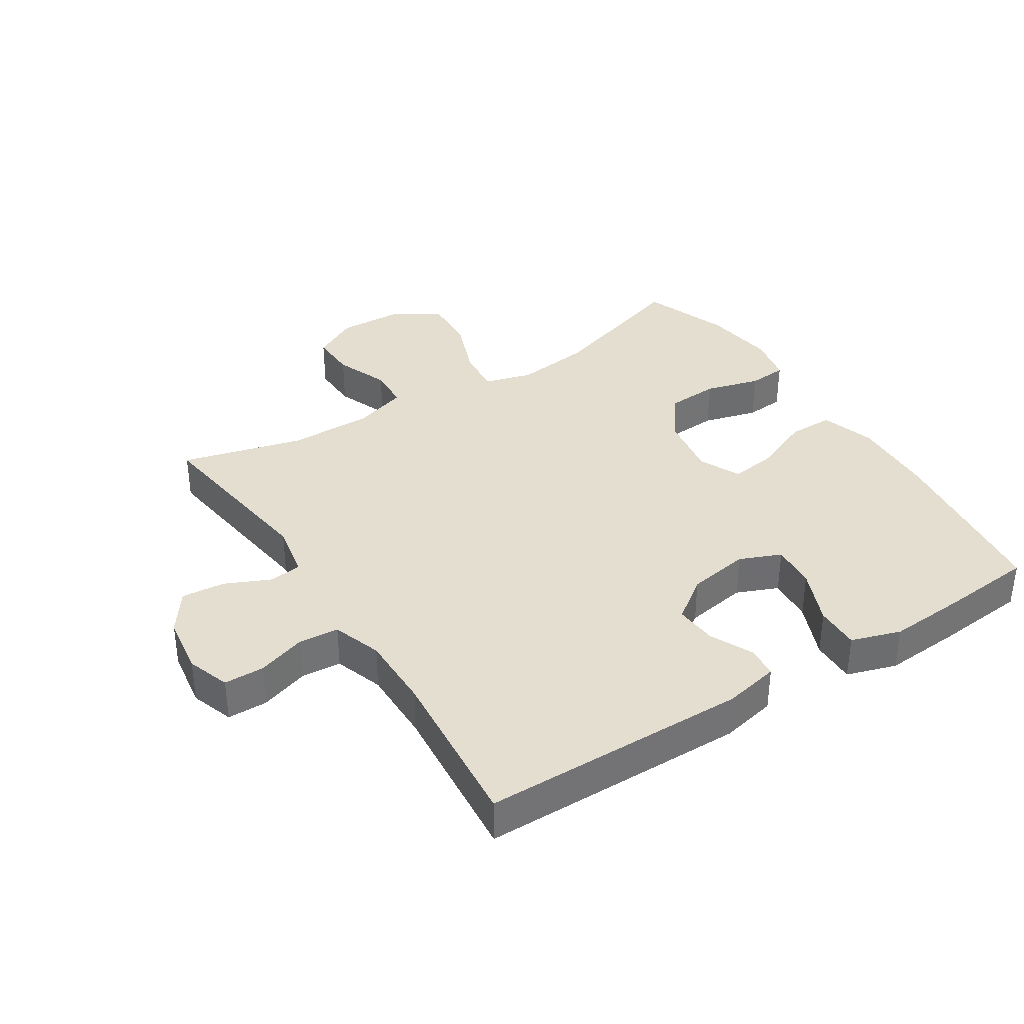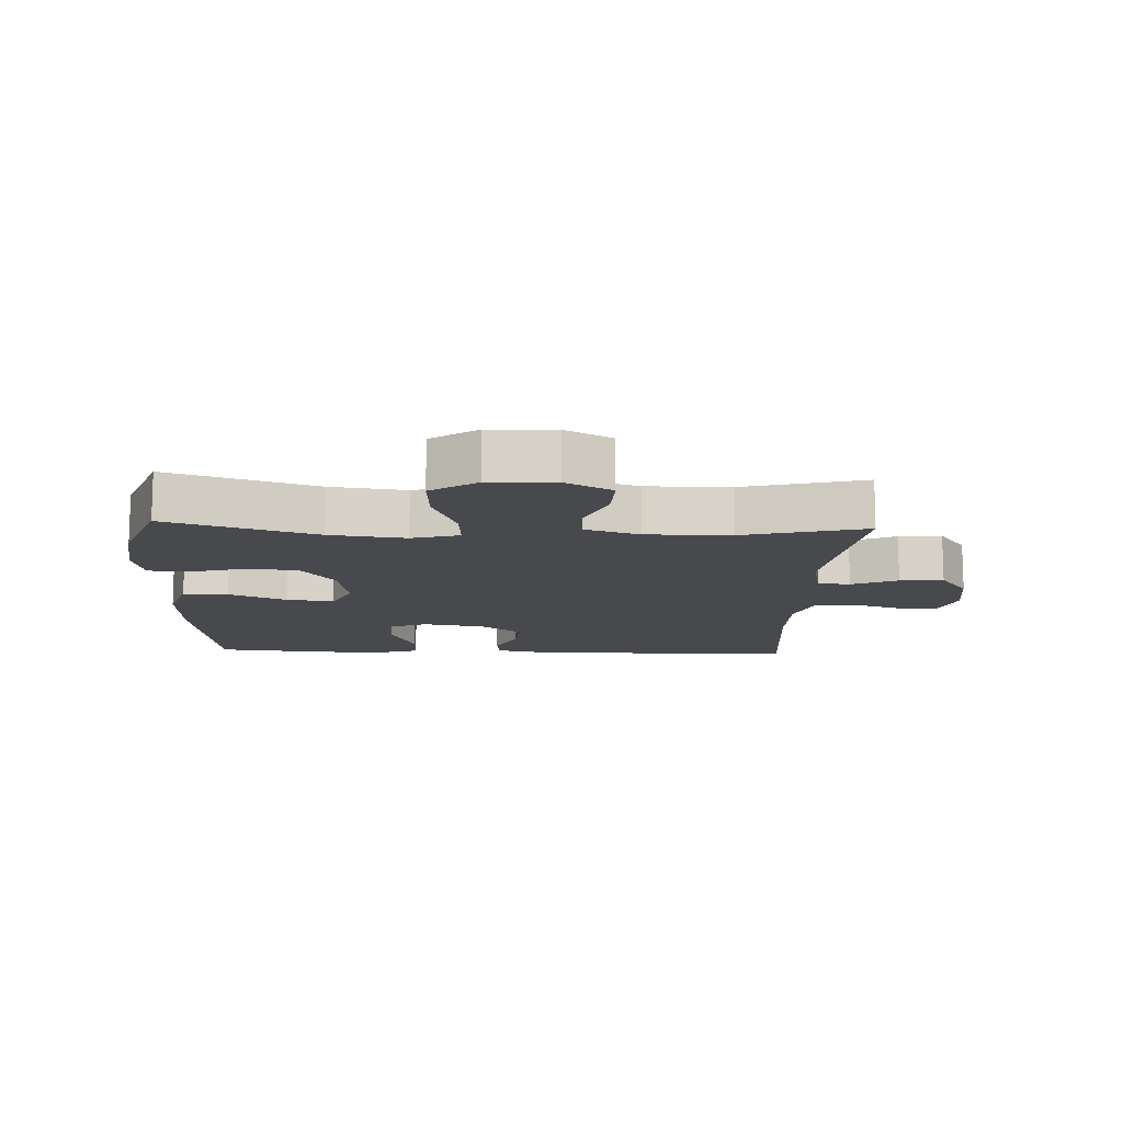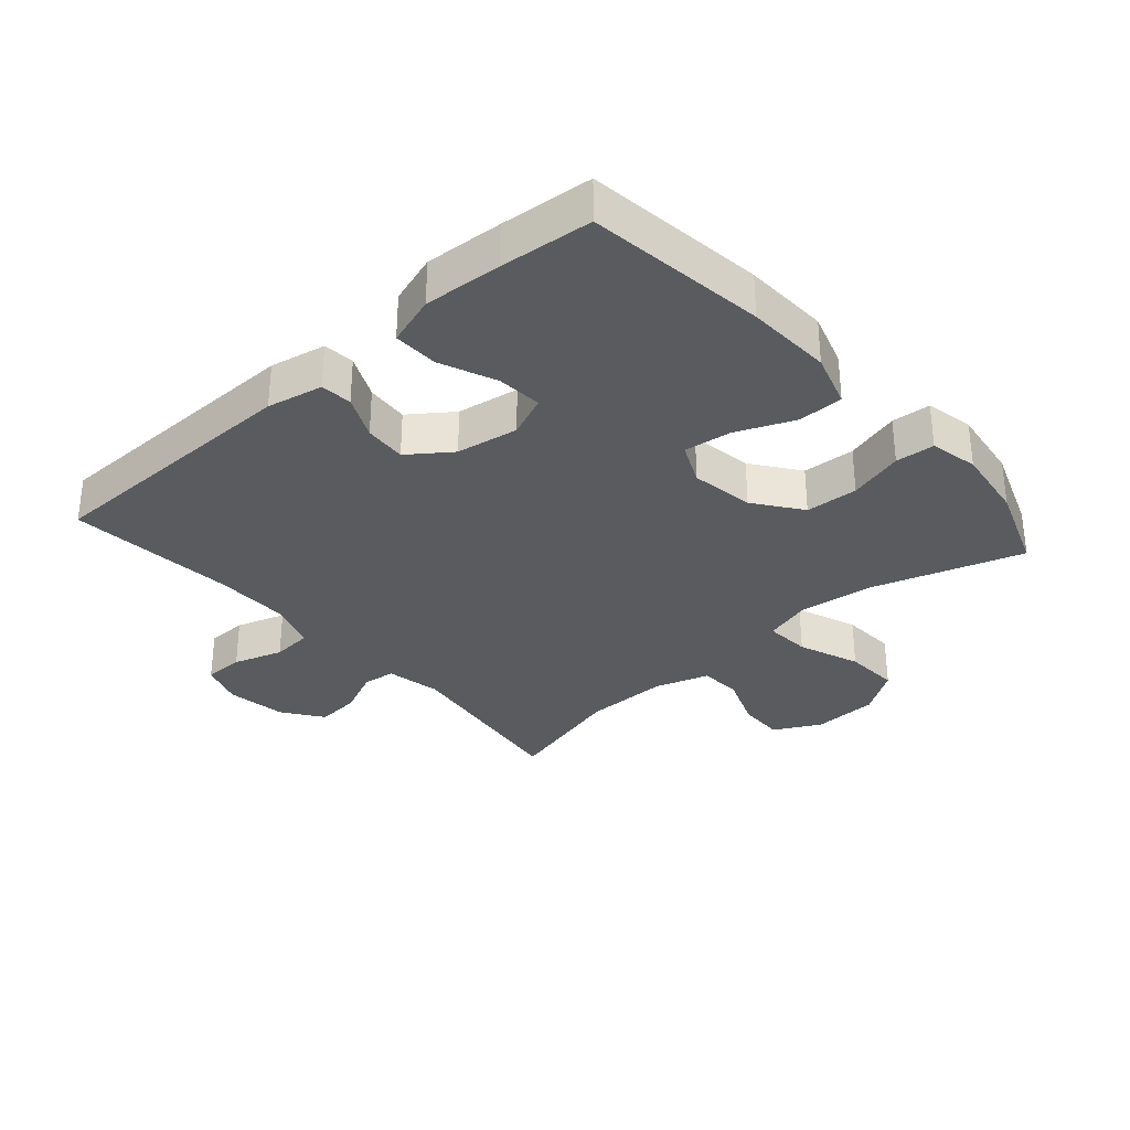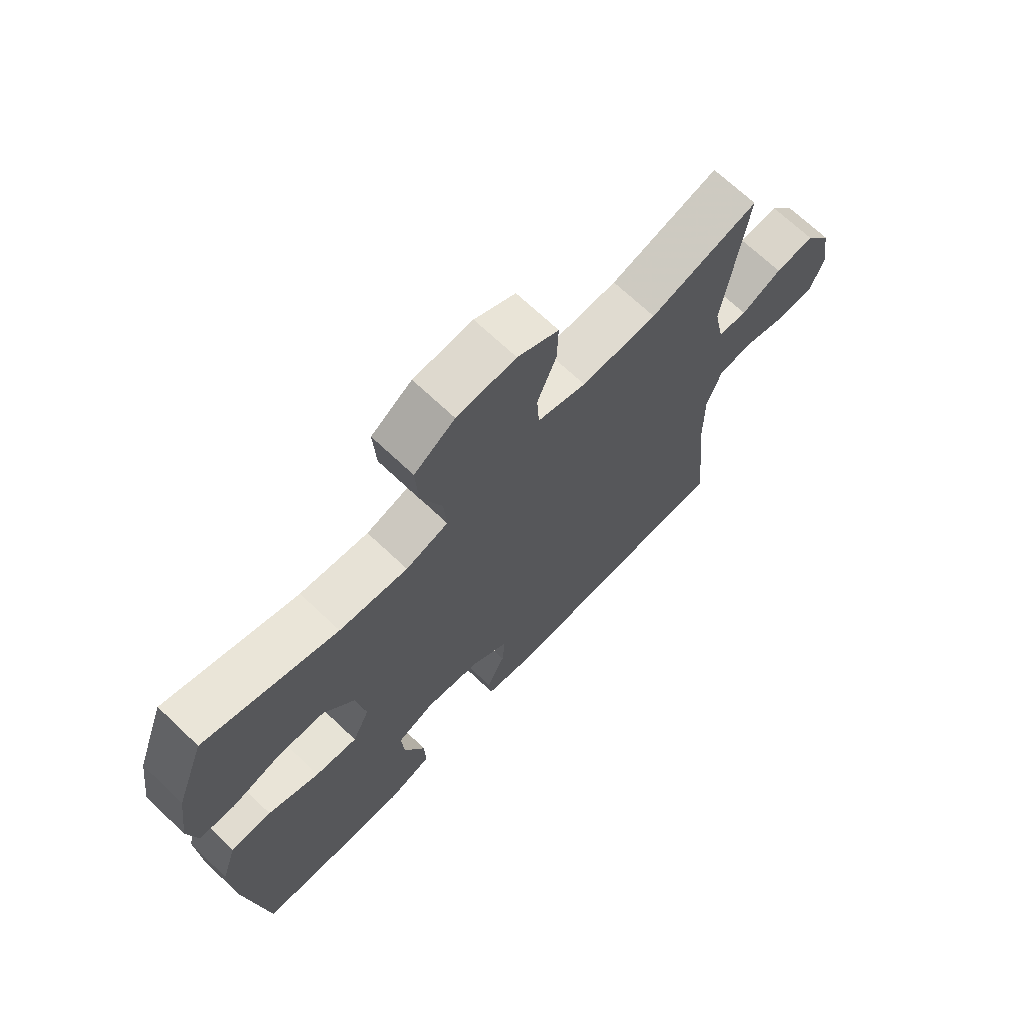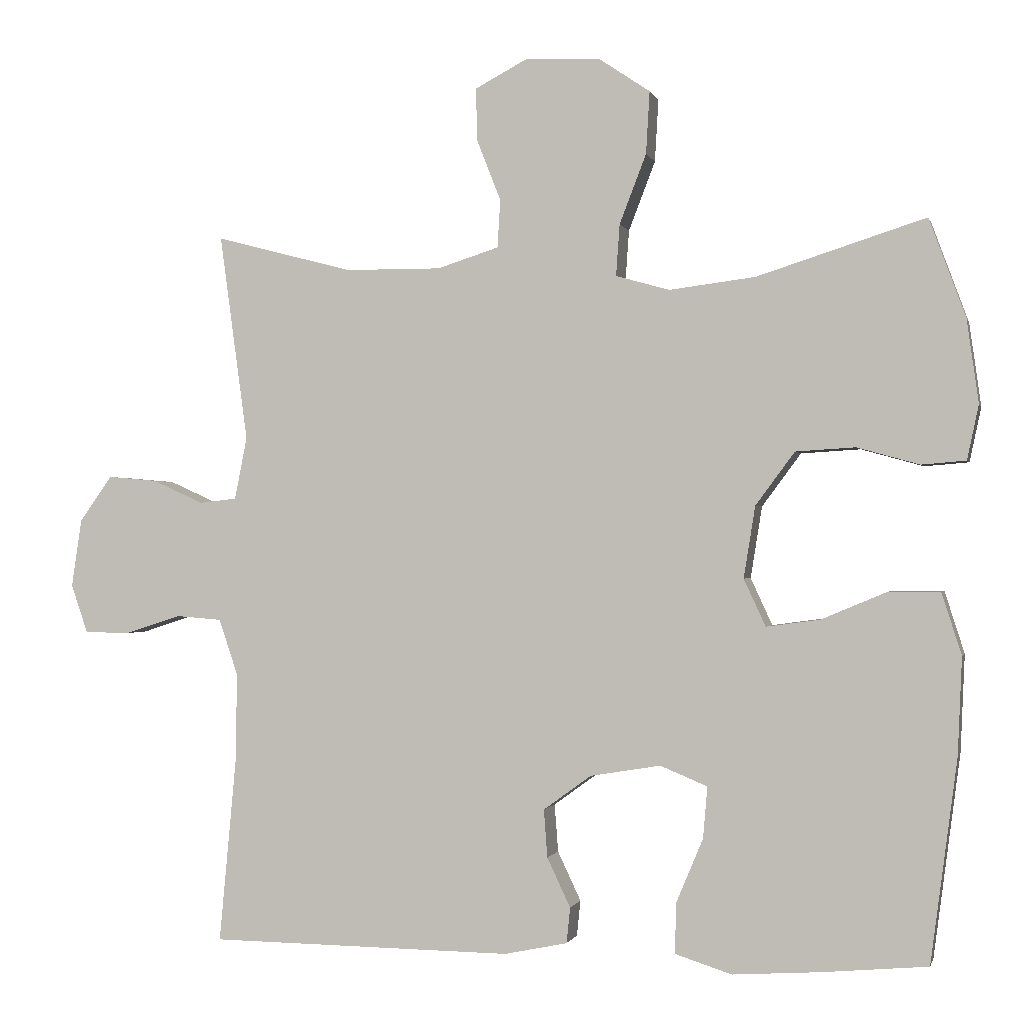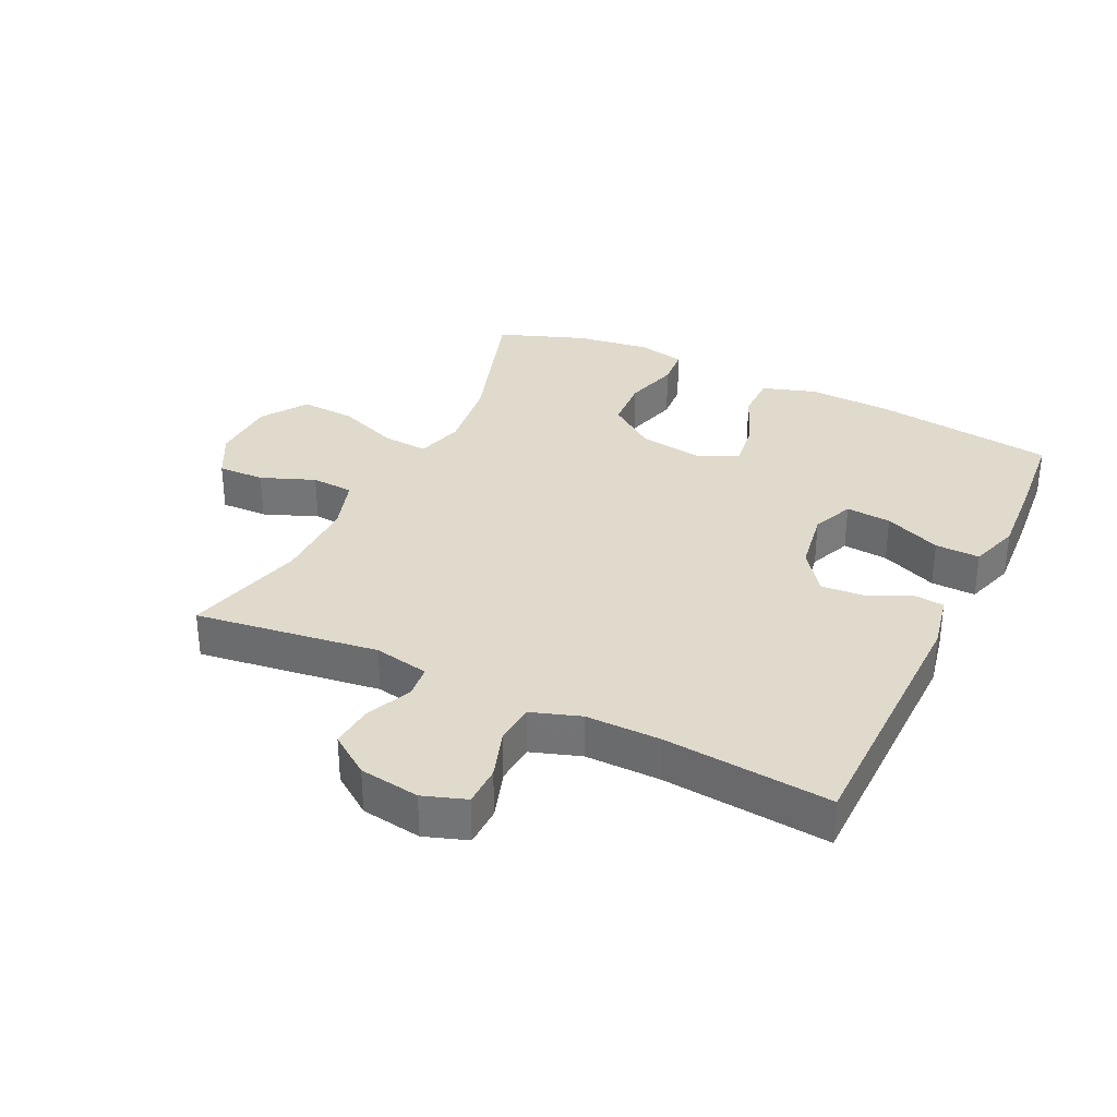
<metadata>
{"format":"obj","ext":"obj","renderer":"f3d","projection":"perspective","resolution":1024,"background":"white","views":[{"elev":36.4,"azim":147.4,"up":"+Y"},{"elev":-12.4,"azim":-2.6,"up":"+Y"},{"elev":-32.4,"azim":-138.7,"up":"+Y"},{"elev":69.4,"azim":-46.5,"up":"+Z"},{"elev":-0.8,"azim":-166.7,"up":"+Z"},{"elev":33.0,"azim":115.7,"up":"+Y"}]}
</metadata>
<code>
v -0.5 0.07 0.5
v -0.268 0.07 0.426
v -0.149 0.07 0.411
v -0.075 0.07 0.432
v -0.08 0.07 0.503
v -0.117 0.07 0.599
v -0.122 0.07 0.685
v -0.051 0.07 0.733
v 0.052 0.07 0.737
v 0.124 0.07 0.699
v 0.122 0.07 0.626
v 0.089 0.07 0.542
v 0.093 0.07 0.476
v 0.178 0.07 0.449
v 0.31 0.07 0.45
v 0.5 0.07 0.5
v 0.461 0.07 0.214
v 0.478 0.07 0.128
v 0.529 0.07 0.122
v 0.6 0.07 0.154
v 0.668 0.07 0.16
v 0.713 0.07 0.097
v 0.727 0.07 0.003
v 0.704 0.07 -0.064
v 0.641 0.07 -0.065
v 0.564 0.07 -0.04
v 0.501 0.07 -0.045
v 0.475 0.07 -0.122
v 0.476 0.07 -0.239
v 0.5 0.07 -0.5
v 0.082 0.07 -0.505
v -0.005 0.07 -0.487
v -0.01 0.07 -0.438
v 0.022 0.07 -0.37
v 0.027 0.07 -0.304
v -0.039 0.07 -0.256
v -0.136 0.07 -0.24
v -0.201 0.07 -0.267
v -0.195 0.07 -0.338
v -0.158 0.07 -0.426
v -0.156 0.07 -0.496
v -0.234 0.07 -0.521
v -0.356 0.07 -0.513
v -0.5 0.07 -0.5
v -0.537 0.07 -0.22
v -0.543 0.07 -0.086
v -0.516 0.07 -0.001
v -0.445 0.07 -0.001
v -0.355 0.07 -0.039
v -0.281 0.07 -0.049
v -0.251 0.07 0.016
v -0.267 0.07 0.115
v -0.321 0.07 0.188
v -0.403 0.07 0.193
v -0.489 0.07 0.169
v -0.55 0.07 0.174
v -0.566 0.07 0.249
v -0.55 0.07 0.364
v -0.5 0 0.5
v -0.268 0 0.426
v -0.149 0 0.411
v -0.075 0 0.432
v -0.08 0 0.503
v -0.117 0 0.599
v -0.122 0 0.685
v -0.051 0 0.733
v 0.052 0 0.737
v 0.124 0 0.699
v 0.122 0 0.626
v 0.089 0 0.542
v 0.093 0 0.476
v 0.178 0 0.449
v 0.31 0 0.45
v 0.5 0 0.5
v 0.461 0 0.214
v 0.478 0 0.128
v 0.529 0 0.122
v 0.6 0 0.154
v 0.668 0 0.16
v 0.713 0 0.097
v 0.727 0 0.003
v 0.704 0 -0.064
v 0.641 0 -0.065
v 0.564 0 -0.04
v 0.501 0 -0.045
v 0.475 0 -0.122
v 0.476 0 -0.239
v 0.5 0 -0.5
v 0.082 0 -0.505
v -0.005 0 -0.487
v -0.01 0 -0.438
v 0.022 0 -0.37
v 0.027 0 -0.304
v -0.039 0 -0.256
v -0.136 0 -0.24
v -0.201 0 -0.267
v -0.195 0 -0.338
v -0.158 0 -0.426
v -0.156 0 -0.496
v -0.234 0 -0.521
v -0.356 0 -0.513
v -0.5 0 -0.5
v -0.537 0 -0.22
v -0.543 0 -0.086
v -0.516 0 -0.001
v -0.445 0 -0.001
v -0.355 0 -0.039
v -0.281 0 -0.049
v -0.251 0 0.016
v -0.267 0 0.115
v -0.321 0 0.188
v -0.403 0 0.193
v -0.489 0 0.169
v -0.55 0 0.174
v -0.566 0 0.249
v -0.55 0 0.364
f 57 58 1 2
f 54 55 56 57
f 53 54 57 2
f 52 53 2 3
f 51 52 3 4
f 46 47 48 49
f 46 49 50
f 45 46 50
f 44 45 50
f 43 44 50
f 42 43 50 51
f 39 40 41 42
f 38 39 42 51
f 31 32 33 34
f 29 30 31 34
f 28 29 34 35
f 27 28 35 36
f 23 24 25 26
f 23 26 27
f 22 23 27
f 19 20 21 22
f 18 19 22 27
f 17 18 27 36
f 15 16 17 36
f 9 10 11 12
f 9 12 13
f 8 9 13
f 5 6 7 8
f 4 5 8 13
f 37 38 51 4
f 14 15 36 37
f 4 13 14 37
f 60 59 116 115
f 115 114 113 112
f 60 115 112 111
f 61 60 111 110
f 62 61 110 109
f 107 106 105 104
f 108 107 104
f 108 104 103
f 108 103 102
f 108 102 101
f 109 108 101 100
f 100 99 98 97
f 109 100 97 96
f 92 91 90 89
f 92 89 88 87
f 93 92 87 86
f 94 93 86 85
f 84 83 82 81
f 85 84 81
f 85 81 80
f 80 79 78 77
f 85 80 77 76
f 94 85 76 75
f 94 75 74 73
f 70 69 68 67
f 71 70 67
f 71 67 66
f 66 65 64 63
f 71 66 63 62
f 62 109 96 95
f 95 94 73 72
f 95 72 71 62
f 1 59 60 2
f 2 60 61 3
f 3 61 62 4
f 4 62 63 5
f 5 63 64 6
f 6 64 65 7
f 7 65 66 8
f 8 66 67 9
f 9 67 68 10
f 10 68 69 11
f 11 69 70 12
f 12 70 71 13
f 13 71 72 14
f 14 72 73 15
f 15 73 74 16
f 16 74 75 17
f 17 75 76 18
f 18 76 77 19
f 19 77 78 20
f 20 78 79 21
f 21 79 80 22
f 22 80 81 23
f 23 81 82 24
f 24 82 83 25
f 25 83 84 26
f 26 84 85 27
f 27 85 86 28
f 28 86 87 29
f 29 87 88 30
f 30 88 89 31
f 31 89 90 32
f 32 90 91 33
f 33 91 92 34
f 34 92 93 35
f 35 93 94 36
f 36 94 95 37
f 37 95 96 38
f 38 96 97 39
f 39 97 98 40
f 40 98 99 41
f 41 99 100 42
f 42 100 101 43
f 43 101 102 44
f 44 102 103 45
f 45 103 104 46
f 46 104 105 47
f 47 105 106 48
f 48 106 107 49
f 49 107 108 50
f 50 108 109 51
f 51 109 110 52
f 52 110 111 53
f 53 111 112 54
f 54 112 113 55
f 55 113 114 56
f 56 114 115 57
f 57 115 116 58
f 58 116 59 1

</code>
